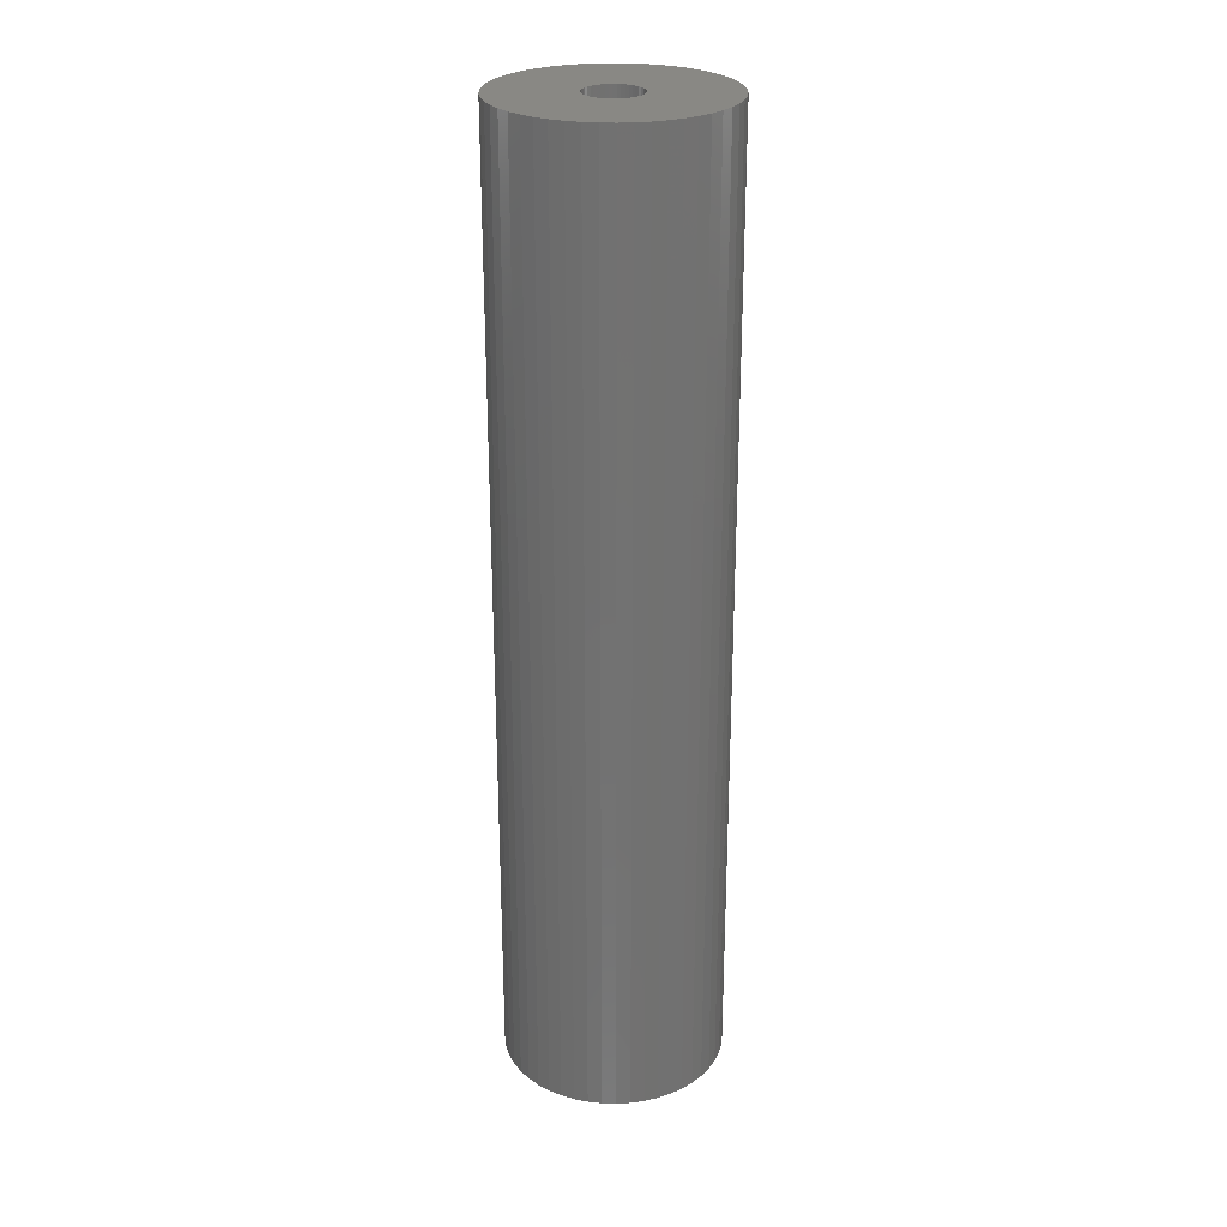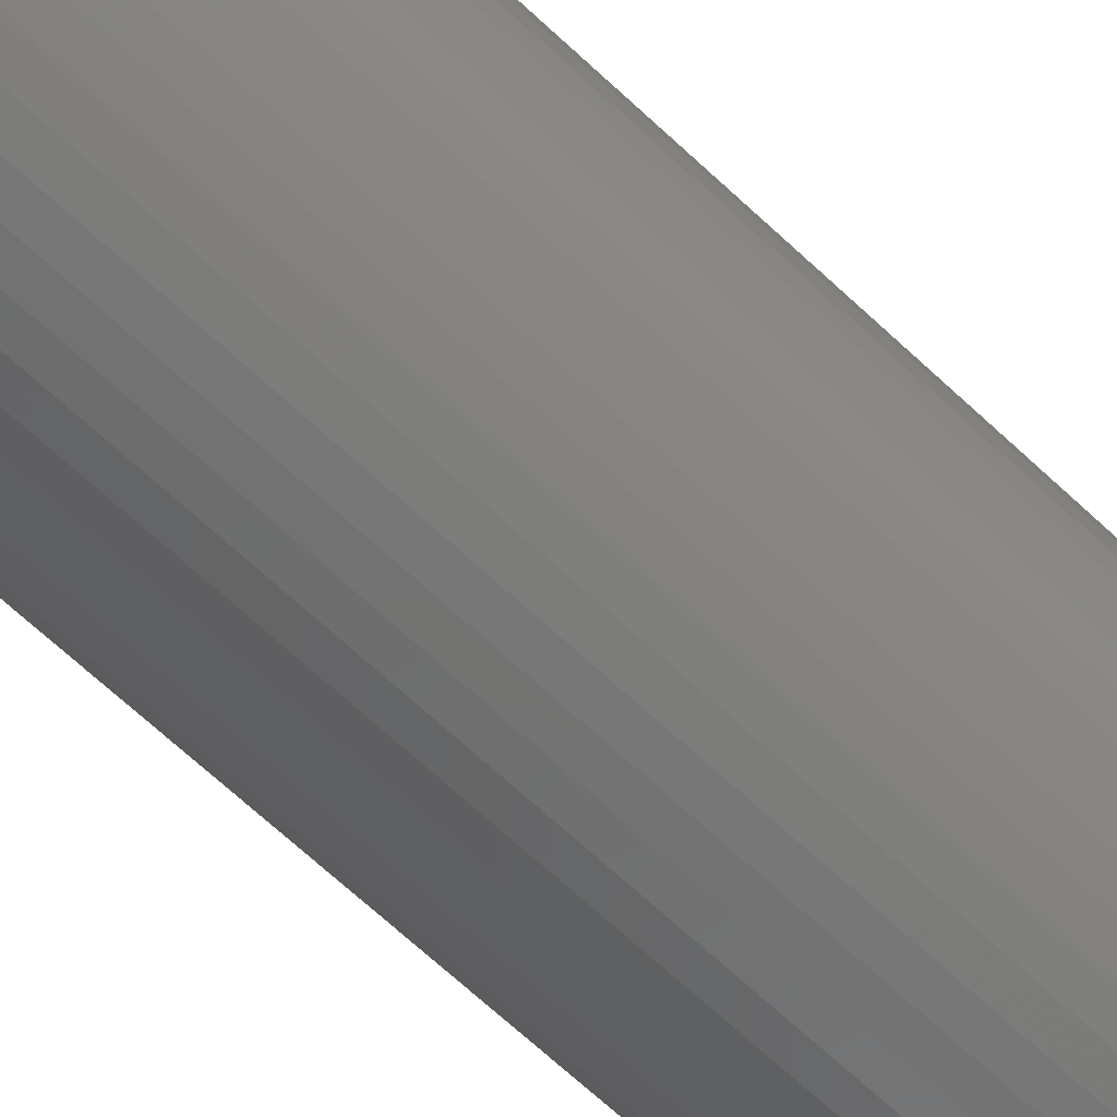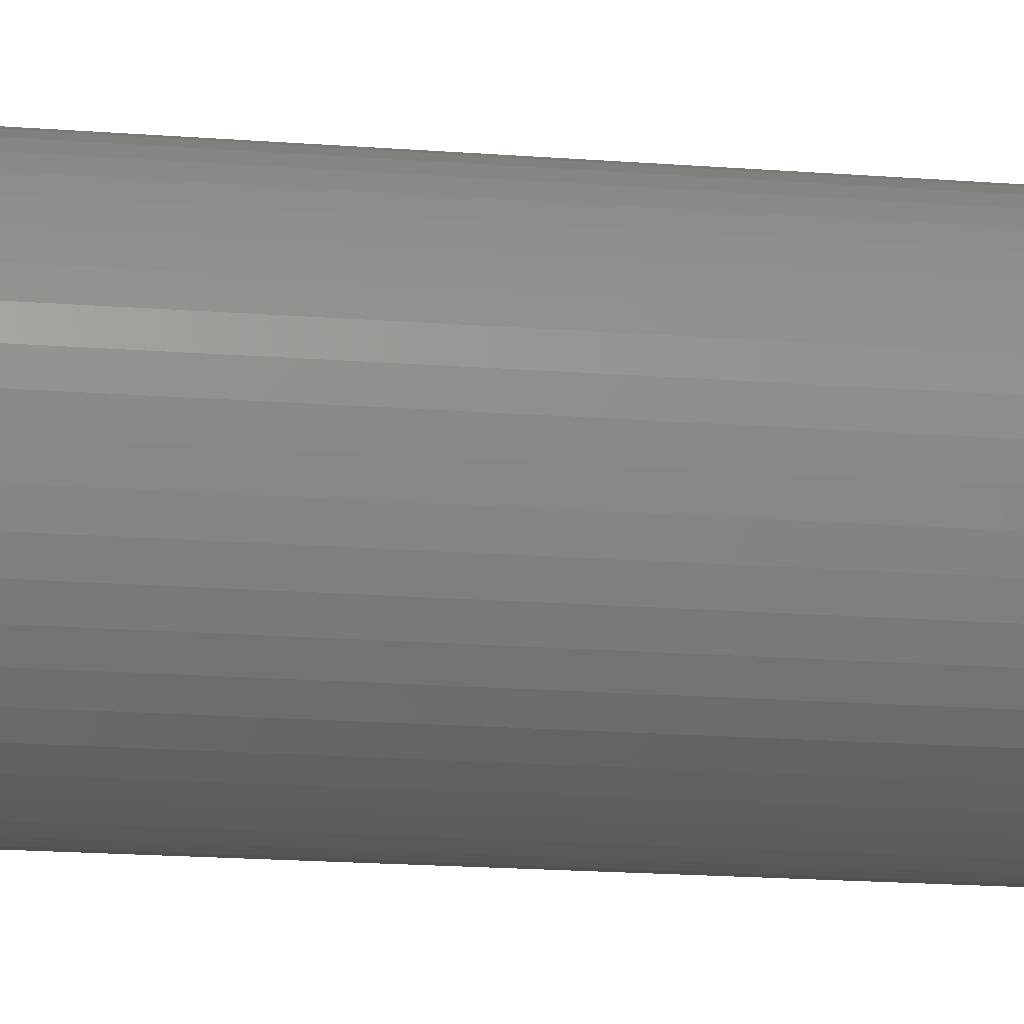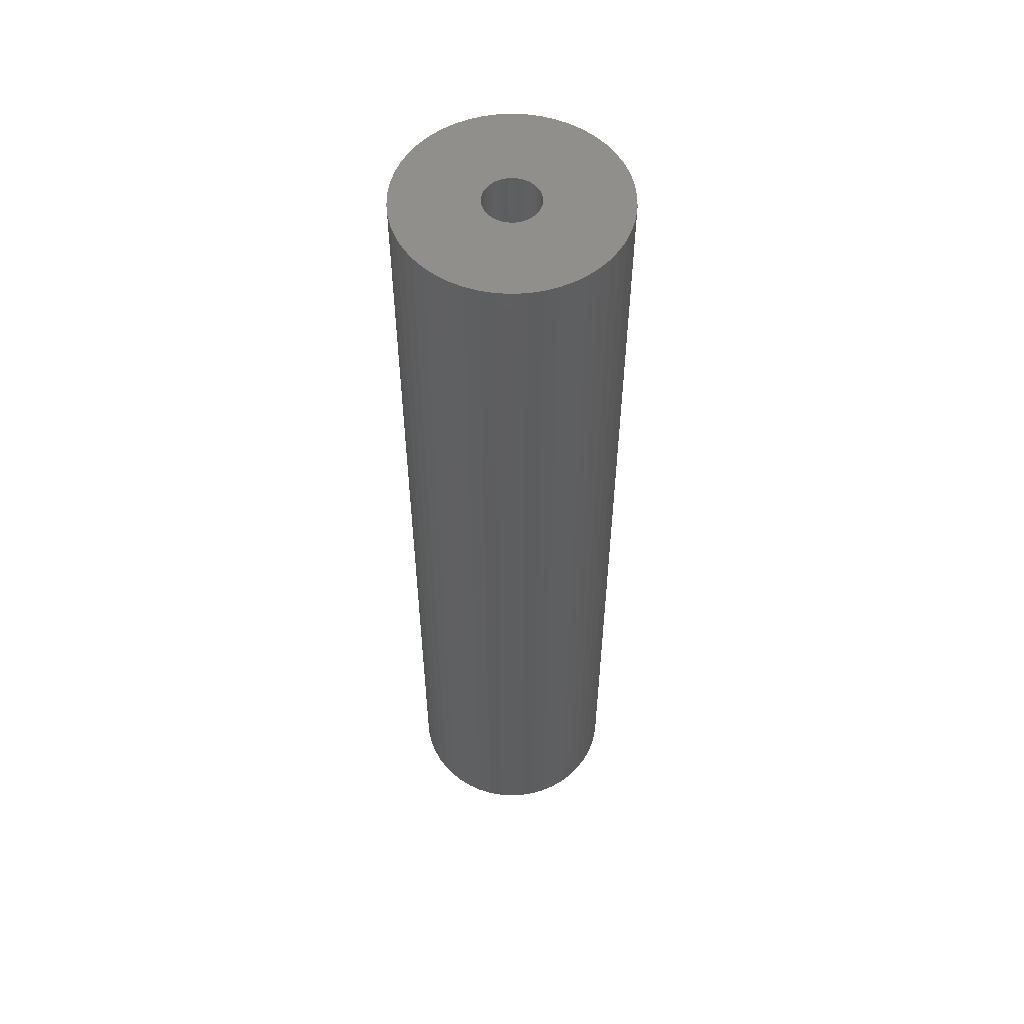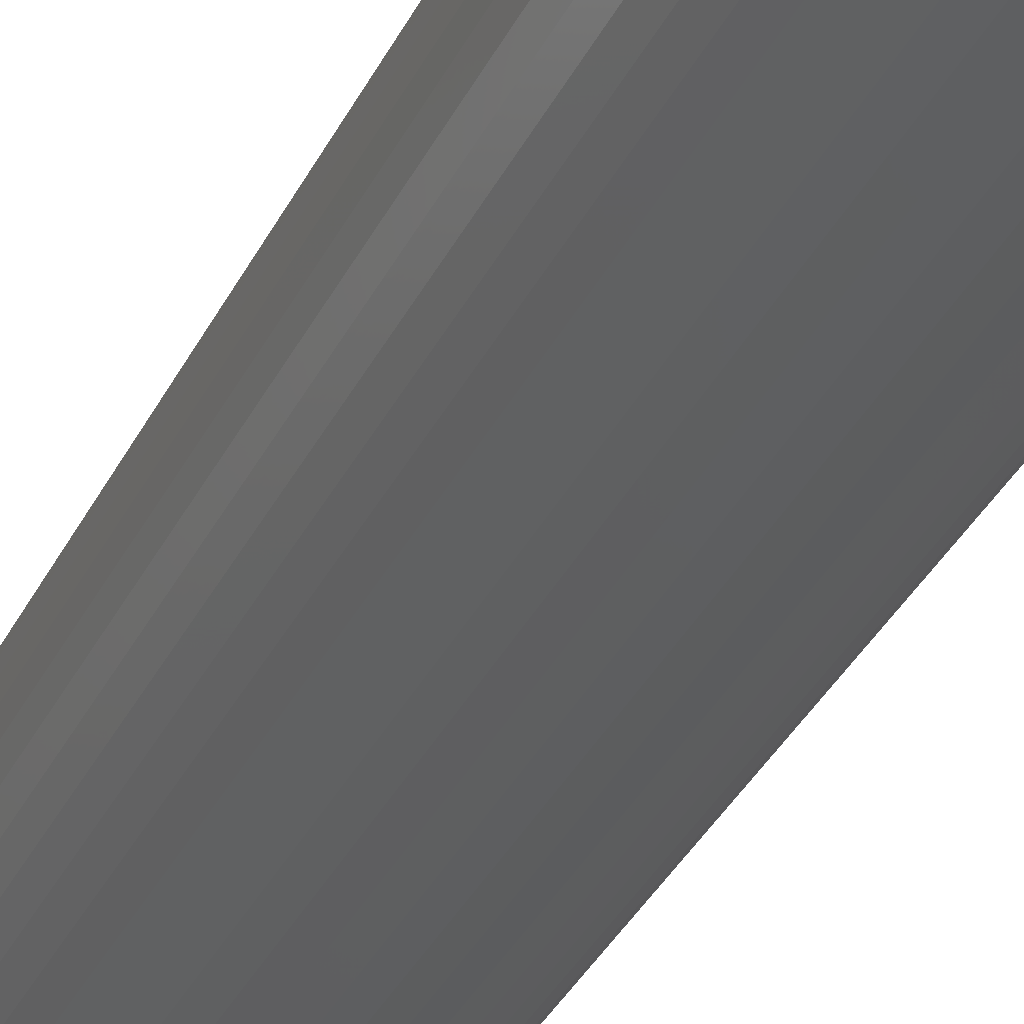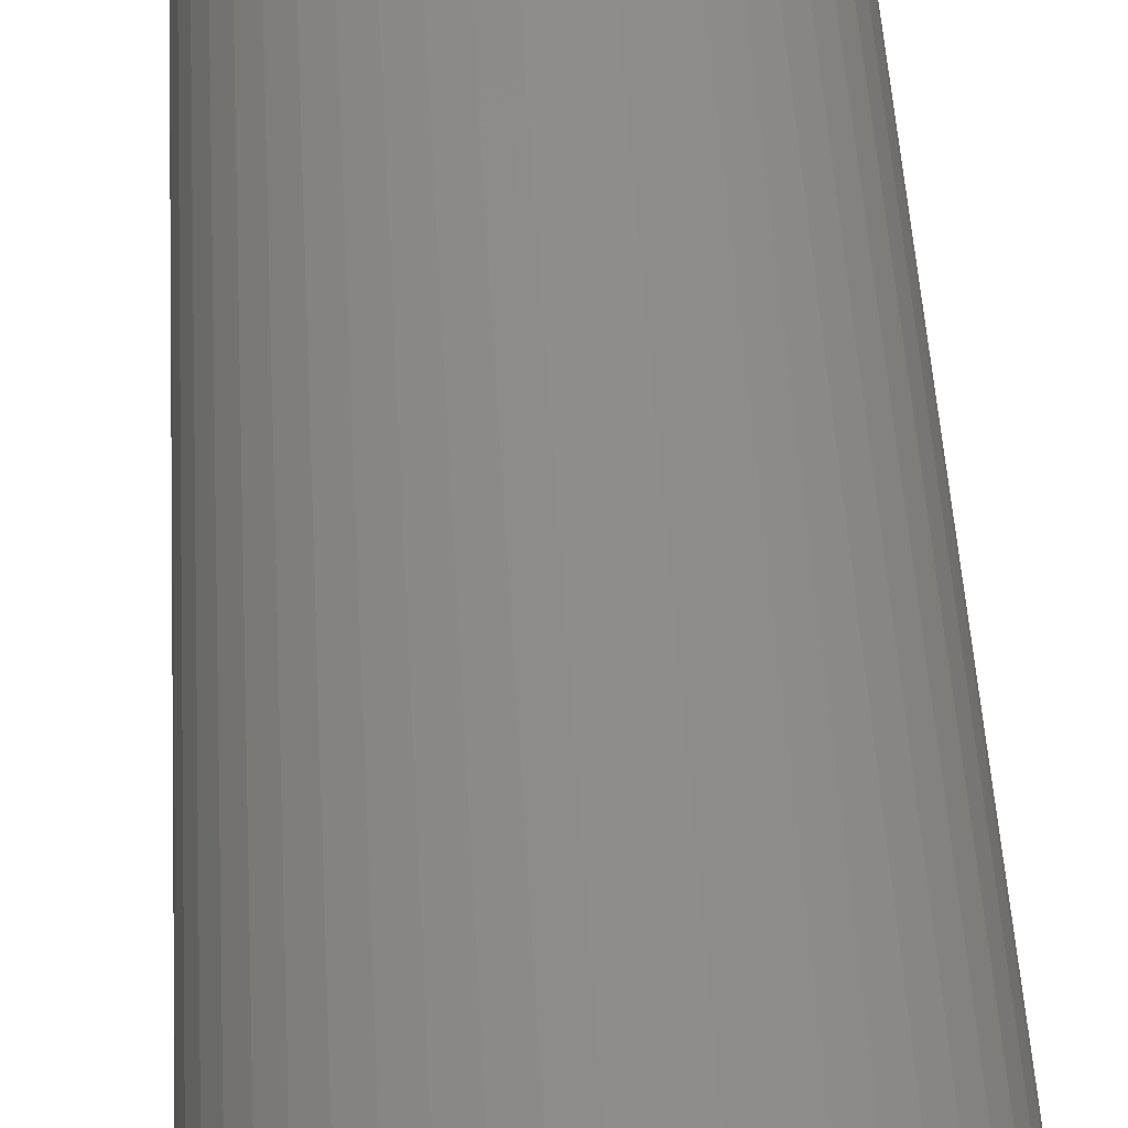
<metadata>
{"format":"stl","ext":"stl","renderer":"f3d","projection":"perspective","resolution":1024,"background":"white","views":[{"elev":26.3,"azim":-84.1,"up":"+Z"},{"elev":-64.6,"azim":46.2,"up":"+Y"},{"elev":-14.9,"azim":79.7,"up":"+Y"},{"elev":54.9,"azim":155.1,"up":"+Z"},{"elev":-34.4,"azim":157.0,"up":"+Y"},{"elev":39.1,"azim":-2.7,"up":"+Y"}]}
</metadata>
<code>
# stl→obj: 200 verts, 400 faces
v 6.25 0 27
v 6.201 0.7833 -27
v 6.201 0.7833 27
v 6.25 0 -27
v -6.25 0 -27
v -6.201 0.7833 27
v -6.201 0.7833 -27
v -6.25 0 27
v 0.3924 6.238 -27
v -0.3924 6.238 27
v 0.3924 6.238 27
v -0.3924 6.238 -27
v -0.3924 -6.238 -27
v 0.3924 -6.238 27
v -0.3924 -6.238 27
v 0.3924 -6.238 -27
v 4.556 4.278 -27
v 3.984 4.816 27
v 4.556 4.278 27
v 3.984 4.816 -27
v -3.984 4.816 -27
v -4.556 4.278 27
v -3.984 4.816 27
v -4.556 4.278 -27
v -1.931 5.944 -27
v -2.661 5.655 27
v -1.931 5.944 27
v -2.661 5.655 -27
v 5.811 2.301 27
v 5.477 3.011 -27
v 5.477 3.011 27
v 5.811 2.301 -27
v 5.056 3.674 -27
v 5.056 3.674 27
v 2.661 5.655 -27
v 1.931 5.944 27
v 2.661 5.655 27
v 1.931 5.944 -27
v 1.171 6.139 27
v 1.171 6.139 -27
v 3.349 5.277 -27
v 3.349 5.277 27
v -5.811 2.301 -27
v -5.477 3.011 27
v -5.477 3.011 -27
v -5.811 2.301 27
v -5.056 3.674 -27
v -5.056 3.674 27
v -6.054 1.554 -27
v -6.054 1.554 27
v -3.349 5.277 27
v -3.349 5.277 -27
v -1.171 6.139 27
v -1.171 6.139 -27
v 1.171 -6.139 27
v 1.171 -6.139 -27
v 1.931 -5.944 -27
v 2.661 -5.655 27
v 1.931 -5.944 27
v 2.661 -5.655 -27
v 6.054 1.554 27
v 6.054 1.554 -27
v 1.55 0 27
v 1.538 0.1943 27
v 6.201 -0.7833 27
v 1.501 0.3855 27
v 1.538 -0.1943 27
v 1.441 0.5706 27
v 6.054 -1.554 27
v 1.358 0.7467 27
v 1.501 -0.3855 27
v 1.254 0.9111 27
v 5.811 -2.301 27
v 1.13 1.061 27
v 1.441 -0.5706 27
v 0.988 1.194 27
v 5.477 -3.011 27
v 0.8305 1.309 27
v 1.358 -0.7467 27
v 0.66 1.402 27
v 5.056 -3.674 27
v 1.254 -0.9111 27
v 0.479 1.474 27
v 0.2904 1.523 27
v 0.09732 1.547 27
v -0.09732 1.547 27
v -0.2904 1.523 27
v -0.479 1.474 27
v -0.66 1.402 27
v -0.8305 1.309 27
v -0.988 1.194 27
v -1.13 1.061 27
v -1.254 0.9111 27
v 4.556 -4.278 27
v 1.13 -1.061 27
v 3.984 -4.816 27
v 0.988 -1.194 27
v 3.349 -5.277 27
v 0.8305 -1.309 27
v 0.66 -1.402 27
v 0.479 -1.474 27
v 0.2904 -1.523 27
v 0.09732 -1.547 27
v -0.09732 -1.547 27
v -0.2904 -1.523 27
v -1.171 -6.139 27
v -0.479 -1.474 27
v -1.931 -5.944 27
v -0.66 -1.402 27
v -2.661 -5.655 27
v -0.8305 -1.309 27
v -3.349 -5.277 27
v -0.988 -1.194 27
v -3.984 -4.816 27
v -1.13 -1.061 27
v -4.556 -4.278 27
v -1.254 -0.9111 27
v -5.056 -3.674 27
v -1.358 -0.7467 27
v -5.477 -3.011 27
v -1.441 -0.5706 27
v -5.811 -2.301 27
v -1.501 -0.3855 27
v -6.054 -1.554 27
v -1.538 -0.1943 27
v -6.201 -0.7833 27
v -1.55 0 27
v -1.358 0.7467 27
v -1.441 0.5706 27
v -1.501 0.3855 27
v -1.538 0.1943 27
v 6.201 -0.7833 -27
v 5.056 -3.674 -27
v 4.556 -4.278 -27
v 6.054 -1.554 -27
v 5.811 -2.301 -27
v -5.477 -3.011 -27
v -5.811 -2.301 -27
v 1.55 0 -27
v 1.538 -0.1943 -27
v 1.501 -0.3855 -27
v 1.538 0.1943 -27
v 1.441 -0.5706 -27
v 5.477 -3.011 -27
v 1.358 -0.7467 -27
v 1.501 0.3855 -27
v 1.254 -0.9111 -27
v 1.13 -1.061 -27
v 3.984 -4.816 -27
v 1.441 0.5706 -27
v 0.988 -1.194 -27
v 3.349 -5.277 -27
v 0.8305 -1.309 -27
v 1.358 0.7467 -27
v 0.66 -1.402 -27
v 1.254 0.9111 -27
v 0.479 -1.474 -27
v 0.2904 -1.523 -27
v 0.09732 -1.547 -27
v -0.09732 -1.547 -27
v -0.2904 -1.523 -27
v -1.171 -6.139 -27
v -0.479 -1.474 -27
v -1.931 -5.944 -27
v -0.66 -1.402 -27
v -2.661 -5.655 -27
v -0.8305 -1.309 -27
v -3.349 -5.277 -27
v -0.988 -1.194 -27
v -3.984 -4.816 -27
v -1.13 -1.061 -27
v -4.556 -4.278 -27
v -1.254 -0.9111 -27
v -5.056 -3.674 -27
v 1.13 1.061 -27
v 0.988 1.194 -27
v 0.8305 1.309 -27
v 0.66 1.402 -27
v 0.479 1.474 -27
v 0.2904 1.523 -27
v 0.09732 1.547 -27
v -0.09732 1.547 -27
v -0.2904 1.523 -27
v -0.479 1.474 -27
v -0.66 1.402 -27
v -0.8305 1.309 -27
v -0.988 1.194 -27
v -1.13 1.061 -27
v -1.254 0.9111 -27
v -1.358 0.7467 -27
v -1.441 0.5706 -27
v -1.501 0.3855 -27
v -1.538 0.1943 -27
v -1.55 0 -27
v -1.358 -0.7467 -27
v -1.441 -0.5706 -27
v -1.501 -0.3855 -27
v -6.054 -1.554 -27
v -1.538 -0.1943 -27
v -6.201 -0.7833 -27
f 1 2 3
f 2 1 4
f 5 6 7
f 6 5 8
f 9 10 11
f 10 9 12
f 13 14 15
f 14 13 16
f 17 18 19
f 18 17 20
f 21 22 23
f 22 21 24
f 25 26 27
f 26 25 28
f 29 30 31
f 30 29 32
f 31 33 34
f 33 31 30
f 35 36 37
f 36 35 38
f 38 39 36
f 39 38 40
f 41 37 42
f 37 41 35
f 43 44 45
f 44 43 46
f 47 22 24
f 22 47 48
f 49 46 43
f 46 49 50
f 28 51 26
f 51 28 52
f 12 53 10
f 53 12 54
f 16 55 14
f 55 16 56
f 57 58 59
f 58 57 60
f 61 32 29
f 32 61 62
f 3 62 61
f 62 3 2
f 34 17 19
f 17 34 33
f 40 11 39
f 11 40 9
f 20 42 18
f 42 20 41
f 45 48 47
f 48 45 44
f 7 50 49
f 50 7 6
f 63 1 3
f 64 3 61
f 1 63 65
f 66 61 29
f 67 65 63
f 68 29 31
f 65 67 69
f 70 31 34
f 71 69 67
f 72 34 19
f 69 71 73
f 74 19 18
f 75 73 71
f 76 18 42
f 73 75 77
f 78 42 37
f 79 77 75
f 80 37 36
f 77 79 81
f 82 81 79
f 3 64 63
f 61 66 64
f 29 68 66
f 31 70 68
f 34 72 70
f 83 36 39
f 19 74 72
f 18 76 74
f 42 78 76
f 37 80 78
f 36 83 80
f 84 39 11
f 39 84 83
f 11 85 84
f 11 86 85
f 10 86 11
f 86 10 87
f 53 87 10
f 87 53 88
f 27 88 53
f 88 27 89
f 26 89 27
f 89 26 90
f 51 90 26
f 90 51 91
f 23 91 51
f 91 23 92
f 22 92 23
f 92 22 93
f 48 93 22
f 81 82 94
f 95 94 82
f 94 95 96
f 97 96 95
f 96 97 98
f 99 98 97
f 98 99 58
f 100 58 99
f 58 100 59
f 101 59 100
f 59 101 55
f 102 55 101
f 55 102 14
f 103 14 102
f 104 14 103
f 15 104 105
f 104 15 14
f 106 105 107
f 108 107 109
f 110 109 111
f 112 111 113
f 114 113 115
f 105 106 15
f 116 115 117
f 118 117 119
f 120 119 121
f 122 121 123
f 124 123 125
f 126 125 127
f 93 48 128
f 107 108 106
f 44 128 48
f 109 110 108
f 128 44 129
f 111 112 110
f 46 129 44
f 113 114 112
f 129 46 130
f 115 116 114
f 50 130 46
f 117 118 116
f 130 50 131
f 119 120 118
f 6 131 50
f 121 122 120
f 131 6 127
f 123 124 122
f 8 127 6
f 125 126 124
f 127 8 126
f 52 23 51
f 23 52 21
f 54 27 53
f 27 54 25
f 65 4 1
f 4 65 132
f 94 133 81
f 133 94 134
f 73 135 69
f 135 73 136
f 69 132 65
f 132 69 135
f 137 122 138
f 122 137 120
f 139 4 132
f 140 132 135
f 4 139 2
f 141 135 136
f 142 2 139
f 143 136 144
f 2 142 62
f 145 144 133
f 146 62 142
f 147 133 134
f 62 146 32
f 148 134 149
f 150 32 146
f 151 149 152
f 32 150 30
f 153 152 60
f 154 30 150
f 155 60 57
f 30 154 33
f 156 33 154
f 132 140 139
f 135 141 140
f 136 143 141
f 144 145 143
f 133 147 145
f 157 57 56
f 134 148 147
f 149 151 148
f 152 153 151
f 60 155 153
f 57 157 155
f 158 56 16
f 56 158 157
f 16 159 158
f 16 160 159
f 13 160 16
f 160 13 161
f 162 161 13
f 161 162 163
f 164 163 162
f 163 164 165
f 166 165 164
f 165 166 167
f 168 167 166
f 167 168 169
f 170 169 168
f 169 170 171
f 172 171 170
f 171 172 173
f 174 173 172
f 33 156 17
f 175 17 156
f 17 175 20
f 176 20 175
f 20 176 41
f 177 41 176
f 41 177 35
f 178 35 177
f 35 178 38
f 179 38 178
f 38 179 40
f 180 40 179
f 40 180 9
f 181 9 180
f 182 9 181
f 12 182 183
f 182 12 9
f 54 183 184
f 25 184 185
f 28 185 186
f 52 186 187
f 21 187 188
f 183 54 12
f 24 188 189
f 47 189 190
f 45 190 191
f 43 191 192
f 49 192 193
f 7 193 194
f 173 174 195
f 184 25 54
f 137 195 174
f 185 28 25
f 195 137 196
f 186 52 28
f 138 196 137
f 187 21 52
f 196 138 197
f 188 24 21
f 198 197 138
f 189 47 24
f 197 198 199
f 190 45 47
f 200 199 198
f 191 43 45
f 199 200 194
f 192 49 43
f 5 194 200
f 193 7 49
f 194 5 7
f 60 98 58
f 98 60 152
f 81 144 77
f 144 81 133
f 138 124 198
f 124 138 122
f 56 59 55
f 59 56 57
f 77 136 73
f 136 77 144
f 162 15 106
f 15 162 13
f 166 108 110
f 108 166 164
f 164 106 108
f 106 164 162
f 172 118 174
f 118 172 116
f 172 114 116
f 114 172 170
f 198 126 200
f 126 198 124
f 200 8 5
f 8 200 126
f 149 94 96
f 94 149 134
f 152 96 98
f 96 152 149
f 168 110 112
f 110 168 166
f 170 112 114
f 112 170 168
f 174 120 137
f 120 174 118
f 150 70 154
f 70 150 68
f 130 191 129
f 191 130 192
f 154 72 156
f 72 154 70
f 180 83 84
f 83 180 179
f 179 80 83
f 80 179 178
f 185 88 89
f 88 185 184
f 129 190 128
f 190 129 191
f 141 67 140
f 67 141 71
f 177 76 78
f 76 177 176
f 131 192 130
f 192 131 193
f 93 188 92
f 188 93 189
f 186 89 90
f 89 186 185
f 184 87 88
f 87 184 183
f 139 64 142
f 64 139 63
f 143 71 141
f 71 143 75
f 169 115 113
f 115 169 171
f 119 196 121
f 196 119 195
f 151 99 97
f 99 151 153
f 142 66 146
f 66 142 64
f 146 68 150
f 68 146 66
f 176 74 76
f 74 176 175
f 182 85 86
f 85 182 181
f 178 78 80
f 78 178 177
f 127 193 131
f 193 127 194
f 128 189 93
f 189 128 190
f 183 86 87
f 86 183 182
f 187 90 91
f 90 187 186
f 188 91 92
f 91 188 187
f 159 104 103
f 104 159 160
f 121 197 123
f 197 121 196
f 115 173 117
f 173 115 171
f 158 103 102
f 103 158 159
f 157 102 101
f 102 157 158
f 156 74 175
f 74 156 72
f 181 84 85
f 84 181 180
f 140 63 139
f 63 140 67
f 165 111 109
f 111 165 167
f 161 107 105
f 107 161 163
f 153 100 99
f 100 153 155
f 148 82 147
f 82 148 95
f 145 75 143
f 75 145 79
f 147 79 145
f 79 147 82
f 160 105 104
f 105 160 161
f 123 199 125
f 199 123 197
f 125 194 127
f 194 125 199
f 117 195 119
f 195 117 173
f 155 101 100
f 101 155 157
f 148 97 95
f 97 148 151
f 167 113 111
f 113 167 169
f 163 109 107
f 109 163 165

</code>
